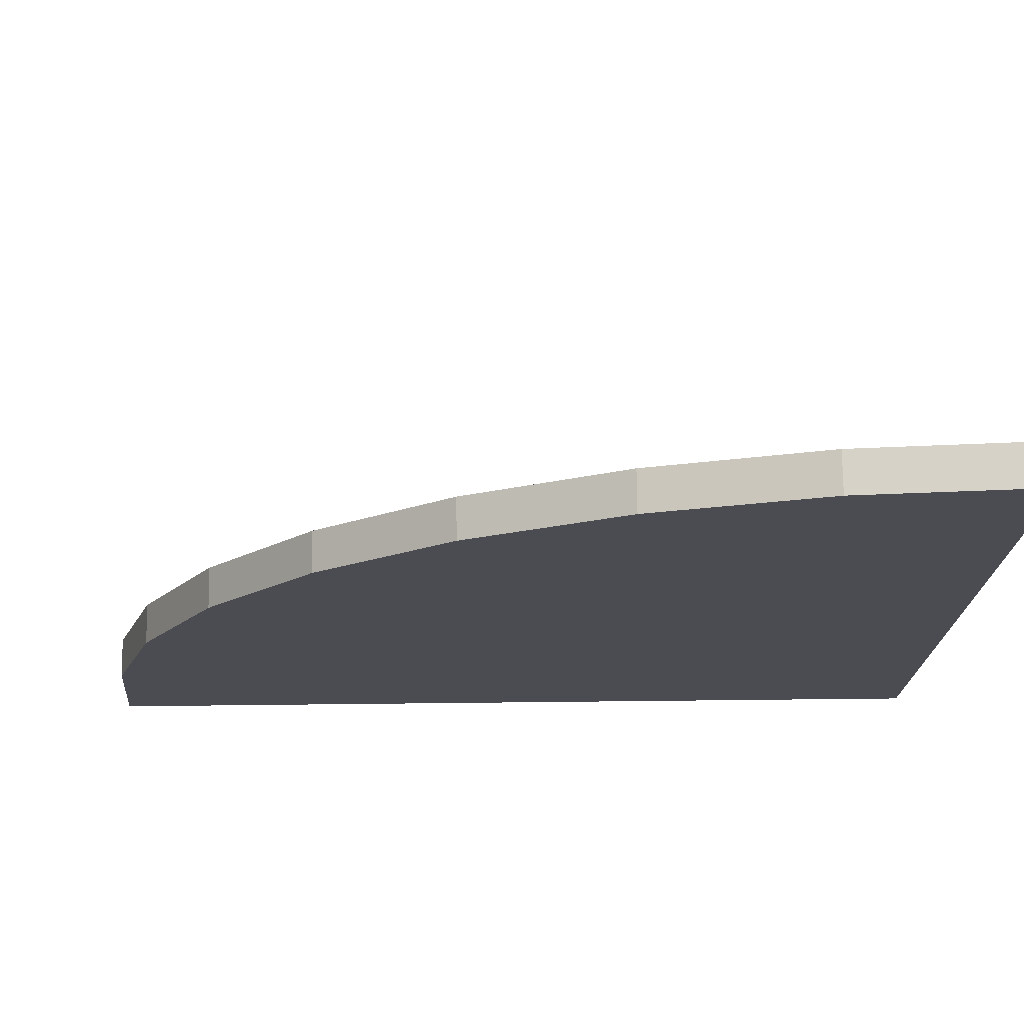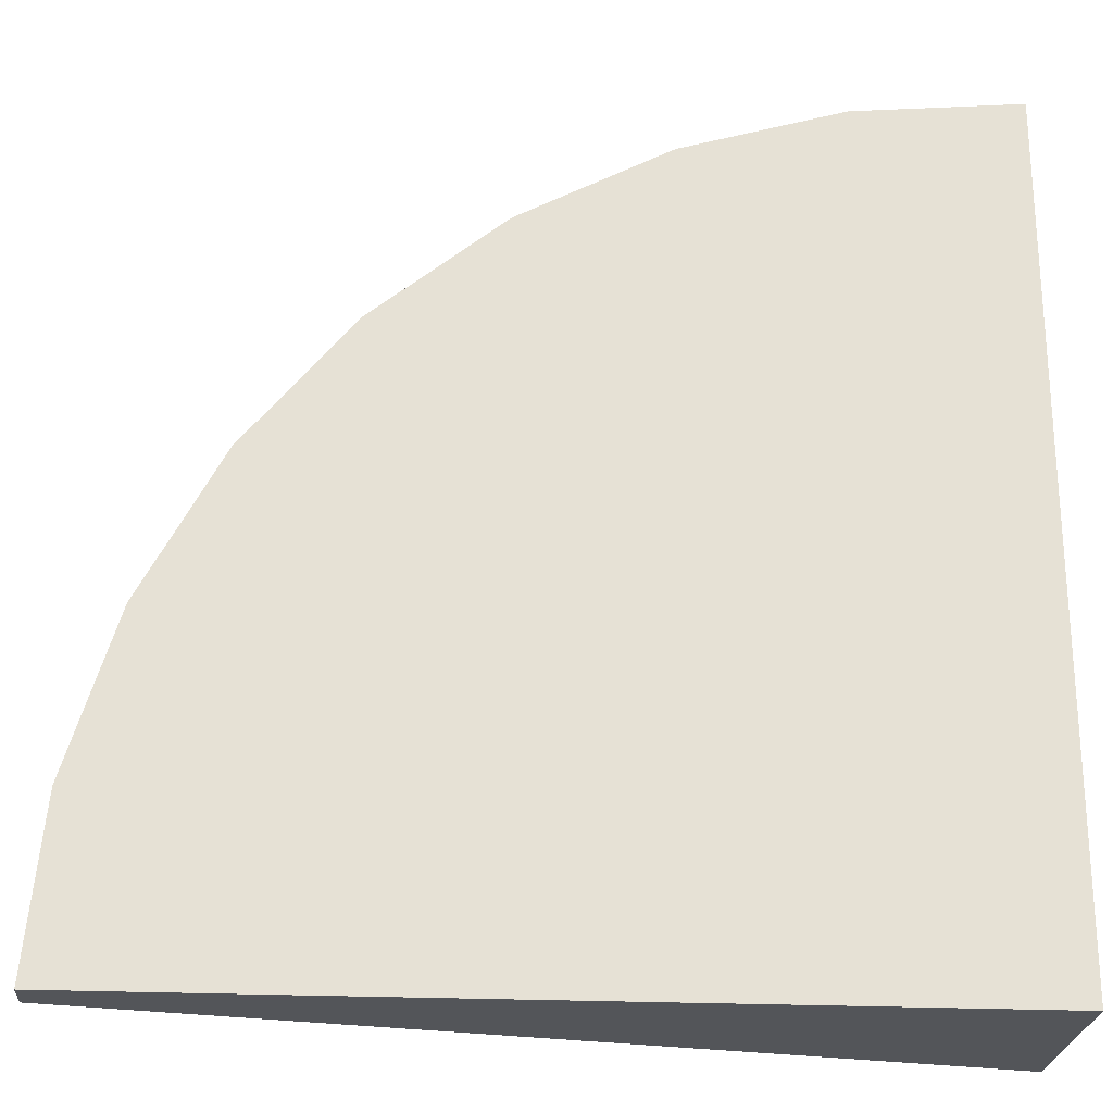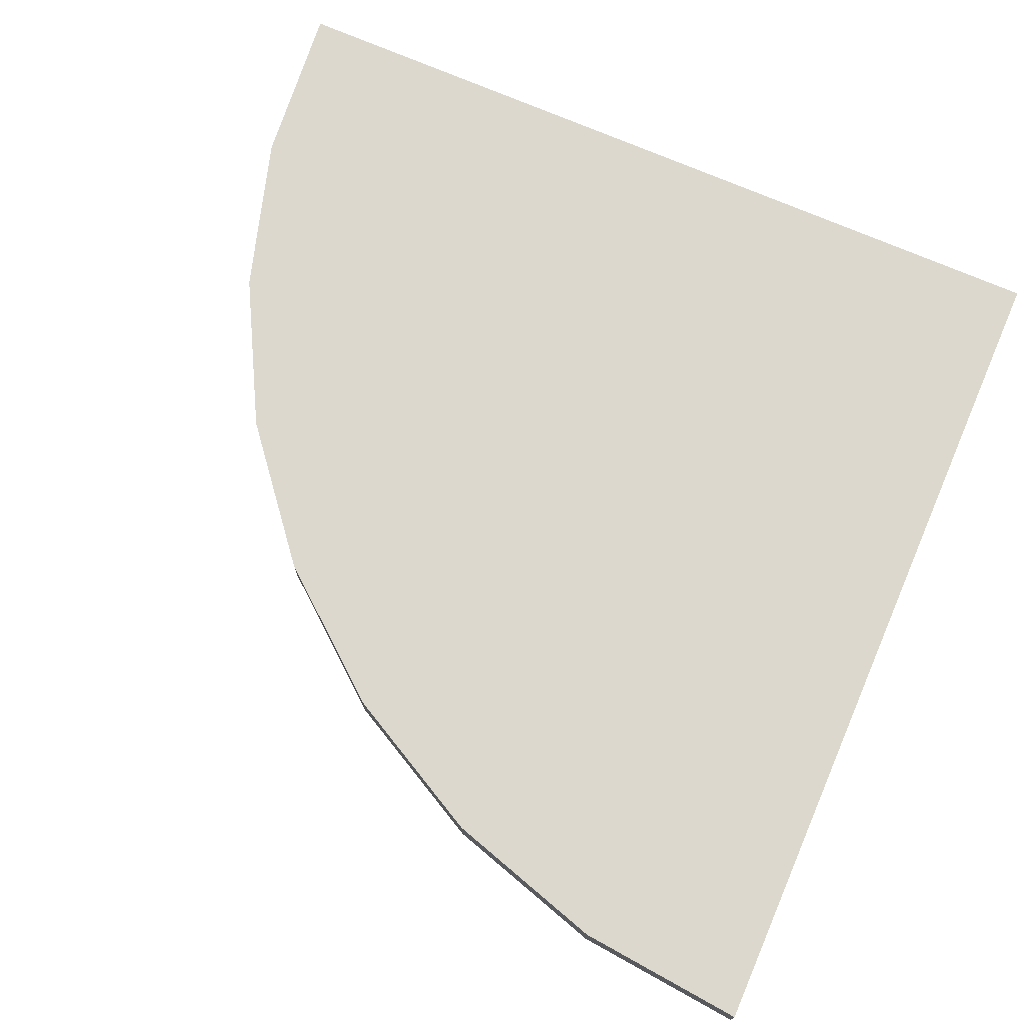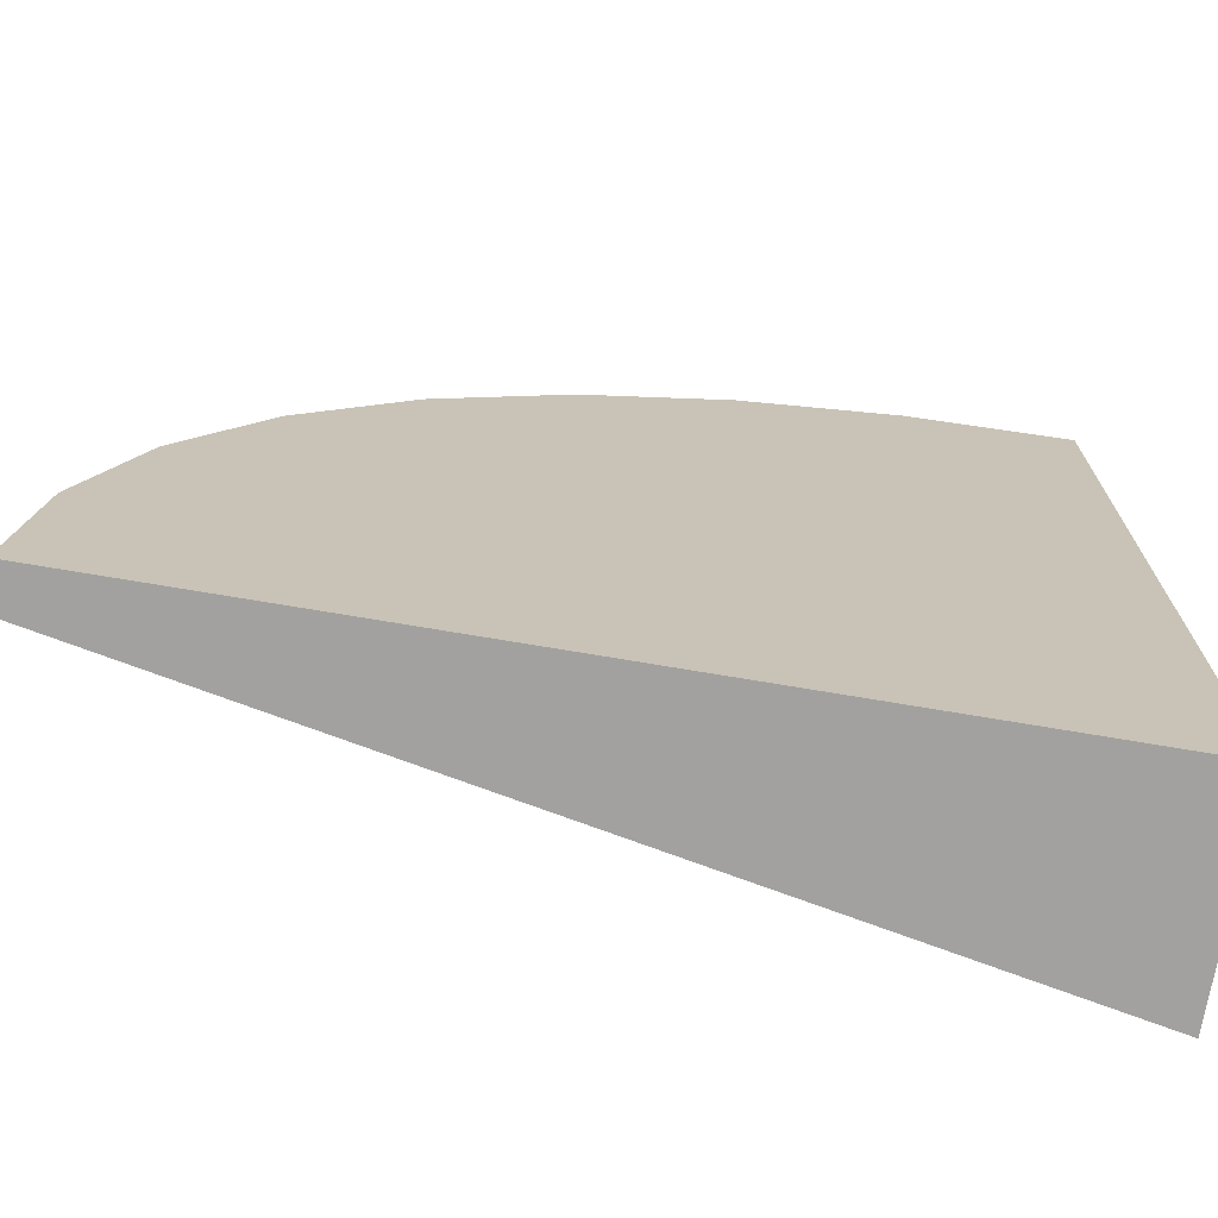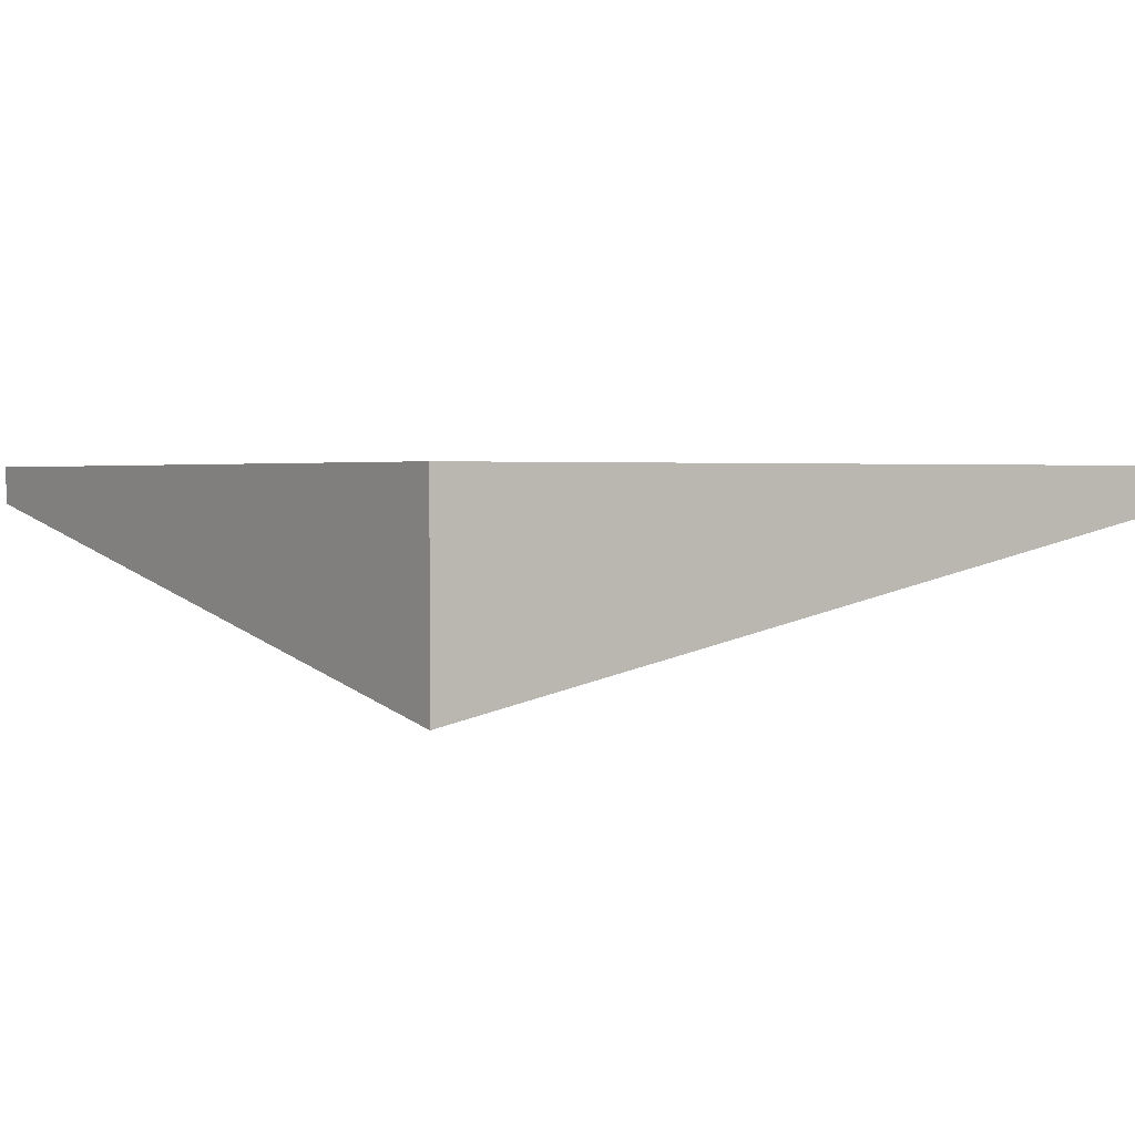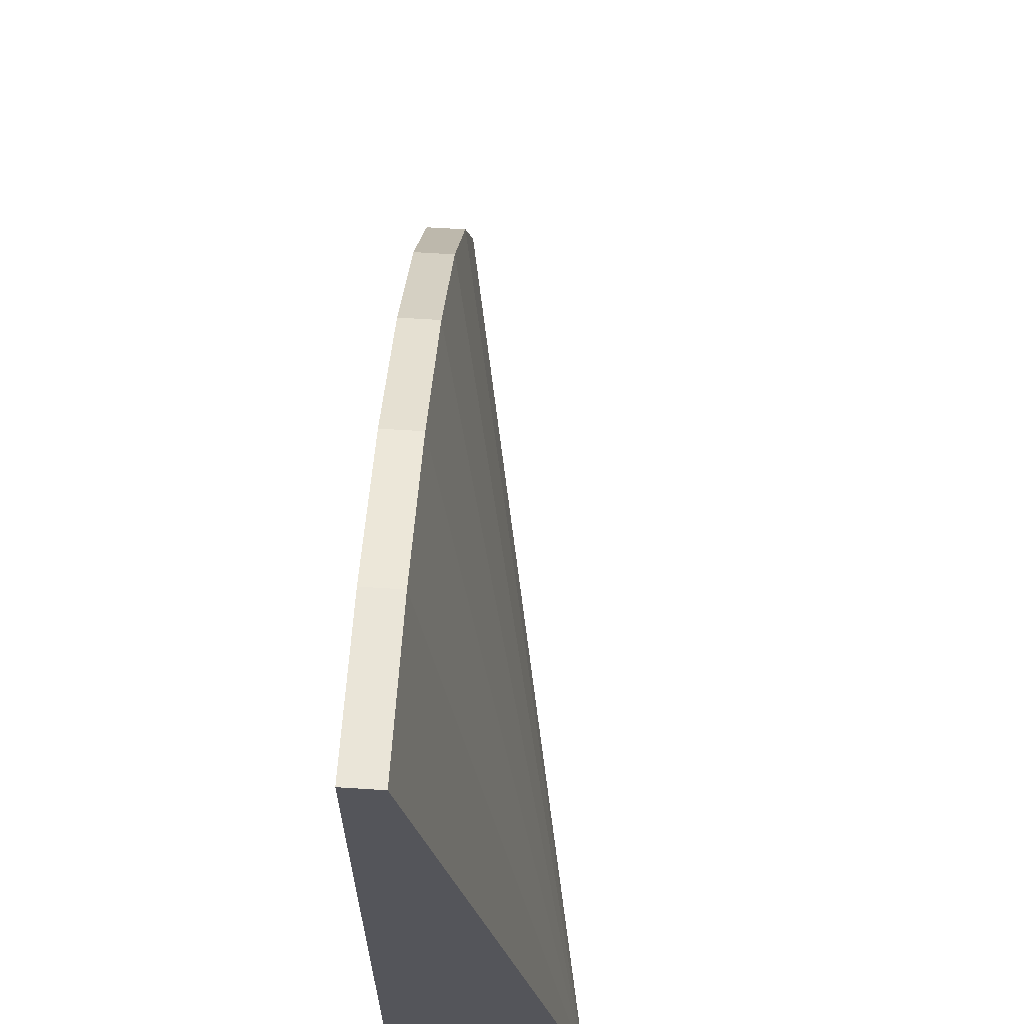
<metadata>
{"format":"obj","ext":"obj","renderer":"f3d","projection":"perspective","resolution":1024,"background":"white","views":[{"elev":74.6,"azim":-0.6,"up":"+Y"},{"elev":-24.3,"azim":-4.3,"up":"+Y"},{"elev":72.5,"azim":-66.6,"up":"+Z"},{"elev":-72.2,"azim":-9.6,"up":"+Y"},{"elev":2.1,"azim":55.0,"up":"+Z"},{"elev":65.1,"azim":93.6,"up":"+Y"}]}
</metadata>
<code>
g pb_Mesh-5697950
v -0 0 0.39
v 0.03843 0.3902 0.39
v -0 0 0.48
v 0.03843 0.3902 0.48
v 2 0 0
v 2 0 0
v 2 0 0.48
v 2 0 0
v 2 0 0.48
v 2 0 0.48
v -0 0 0.48
v 2 0 0.48
v -0 0 0.39
v 2 0 0
v 0.03843 0.3902 0.39
v 0.1522 0.7654 0.39
v 0.03843 0.3902 0.48
v 0.1522 0.7654 0.48
v 2 0 0
v 2 0 0
v 2 0 0.48
v 2 0 0
v 2 0 0.48
v 2 0 0.48
v 0.1522 0.7654 0.39
v 0.3371 1.111 0.39
v 0.1522 0.7654 0.48
v 0.3371 1.111 0.48
v 2 0 0
v 2 0 0
v 2 0 0.48
v 2 0 0
v 2 0 0.48
v 2 0 0.48
v 0.3371 1.111 0.39
v 0.5858 1.414 0.39
v 0.3371 1.111 0.48
v 0.5858 1.414 0.48
v 2 0 0
v 2 0 0
v 2 0 0.48
v 2 0 0
v 2 0 0.48
v 2 0 0.48
v 0.5858 1.414 0.39
v 0.8889 1.663 0.39
v 0.5858 1.414 0.48
v 0.8889 1.663 0.48
v 2 0 0
v 2 0 0
v 2 0 0.48
v 2 0 0
v 2 0 0.48
v 2 0 0.48
v 0.8889 1.663 0.39
v 1.235 1.848 0.39
v 0.8889 1.663 0.48
v 1.235 1.848 0.48
v 2 0 0
v 2 0 0
v 2 0 0.48
v 2 0 0
v 2 0 0.48
v 2 0 0.48
v 1.235 1.848 0.39
v 1.61 1.962 0.39
v 1.235 1.848 0.48
v 1.61 1.962 0.48
v 2 0 0
v 2 0 0
v 2 0 0.48
v 2 0 0
v 2 0 0.48
v 2 0 0.48
v 1.61 1.962 0.39
v 2 2 0.39
v 1.61 1.962 0.48
v 2 2 0.48
v 2 0 0
v 2 0 0
v 2 0 0.48
v 2 0 0
v 2 0 0.48
v 2 0 0.48
v 2 0 0.48
v 2 2 0.48
v 2 0 0
v 2 2 0.39
v -0 0 0.48
v 0.03843 0.3902 0.48
v 2 0 0.48
v 0.03843 0.3902 0.48
v 2 0 0.48
v 2 0 0.48
v 0.03843 0.3902 0.39
v -0 0 0.39
v 2 0 0
v -0 0 0.39
v 2 0 0
v 2 0 0
v 0.03843 0.3902 0.48
v 0.1522 0.7654 0.48
v 2 0 0.48
v 0.1522 0.7654 0.48
v 2 0 0.48
v 2 0 0.48
v 0.1522 0.7654 0.39
v 0.03843 0.3902 0.39
v 2 0 0
v 0.03843 0.3902 0.39
v 2 0 0
v 2 0 0
v 0.1522 0.7654 0.48
v 0.3371 1.111 0.48
v 2 0 0.48
v 0.3371 1.111 0.48
v 2 0 0.48
v 2 0 0.48
v 0.3371 1.111 0.39
v 0.1522 0.7654 0.39
v 2 0 0
v 0.1522 0.7654 0.39
v 2 0 0
v 2 0 0
v 0.3371 1.111 0.48
v 0.5858 1.414 0.48
v 2 0 0.48
v 0.5858 1.414 0.48
v 2 0 0.48
v 2 0 0.48
v 0.5858 1.414 0.39
v 0.3371 1.111 0.39
v 2 0 0
v 0.3371 1.111 0.39
v 2 0 0
v 2 0 0
v 0.5858 1.414 0.48
v 0.8889 1.663 0.48
v 2 0 0.48
v 0.8889 1.663 0.48
v 2 0 0.48
v 2 0 0.48
v 0.8889 1.663 0.39
v 0.5858 1.414 0.39
v 2 0 0
v 0.5858 1.414 0.39
v 2 0 0
v 2 0 0
v 0.8889 1.663 0.48
v 1.235 1.848 0.48
v 2 0 0.48
v 1.235 1.848 0.48
v 2 0 0.48
v 2 0 0.48
v 1.235 1.848 0.39
v 0.8889 1.663 0.39
v 2 0 0
v 0.8889 1.663 0.39
v 2 0 0
v 2 0 0
v 1.235 1.848 0.48
v 1.61 1.962 0.48
v 2 0 0.48
v 1.61 1.962 0.48
v 2 0 0.48
v 2 0 0.48
v 1.61 1.962 0.39
v 1.235 1.848 0.39
v 2 0 0
v 1.235 1.848 0.39
v 2 0 0
v 2 0 0
v 1.61 1.962 0.48
v 2 2 0.48
v 2 0 0.48
v 2 2 0.48
v 2 0 0.48
v 2 0 0.48
v 2 2 0.39
v 1.61 1.962 0.39
v 2 0 0
v 1.61 1.962 0.39
v 2 0 0
v 2 0 0
g pb_Mesh-5697950_0
f 3 2 1
f 3 4 2
f 7 6 5
f 10 9 8
f 13 12 11
f 13 14 12
f 17 16 15
f 17 18 16
f 21 20 19
f 24 23 22
f 27 26 25
f 27 28 26
f 31 30 29
f 34 33 32
f 37 36 35
f 37 38 36
f 41 40 39
f 44 43 42
f 47 46 45
f 47 48 46
f 51 50 49
f 54 53 52
f 57 56 55
f 57 58 56
f 61 60 59
f 64 63 62
f 67 66 65
f 67 68 66
f 71 70 69
f 74 73 72
f 77 76 75
f 77 78 76
f 81 80 79
f 84 83 82
f 87 86 85
f 87 88 86
f 91 90 89
f 94 93 92
f 97 96 95
f 100 99 98
f 103 102 101
f 106 105 104
f 109 108 107
f 112 111 110
f 115 114 113
f 118 117 116
f 121 120 119
f 124 123 122
f 127 126 125
f 130 129 128
f 133 132 131
f 136 135 134
f 139 138 137
f 142 141 140
f 145 144 143
f 148 147 146
f 151 150 149
f 154 153 152
f 157 156 155
f 160 159 158
f 163 162 161
f 166 165 164
f 169 168 167
f 172 171 170
f 175 174 173
f 178 177 176
f 181 180 179
f 184 183 182

</code>
